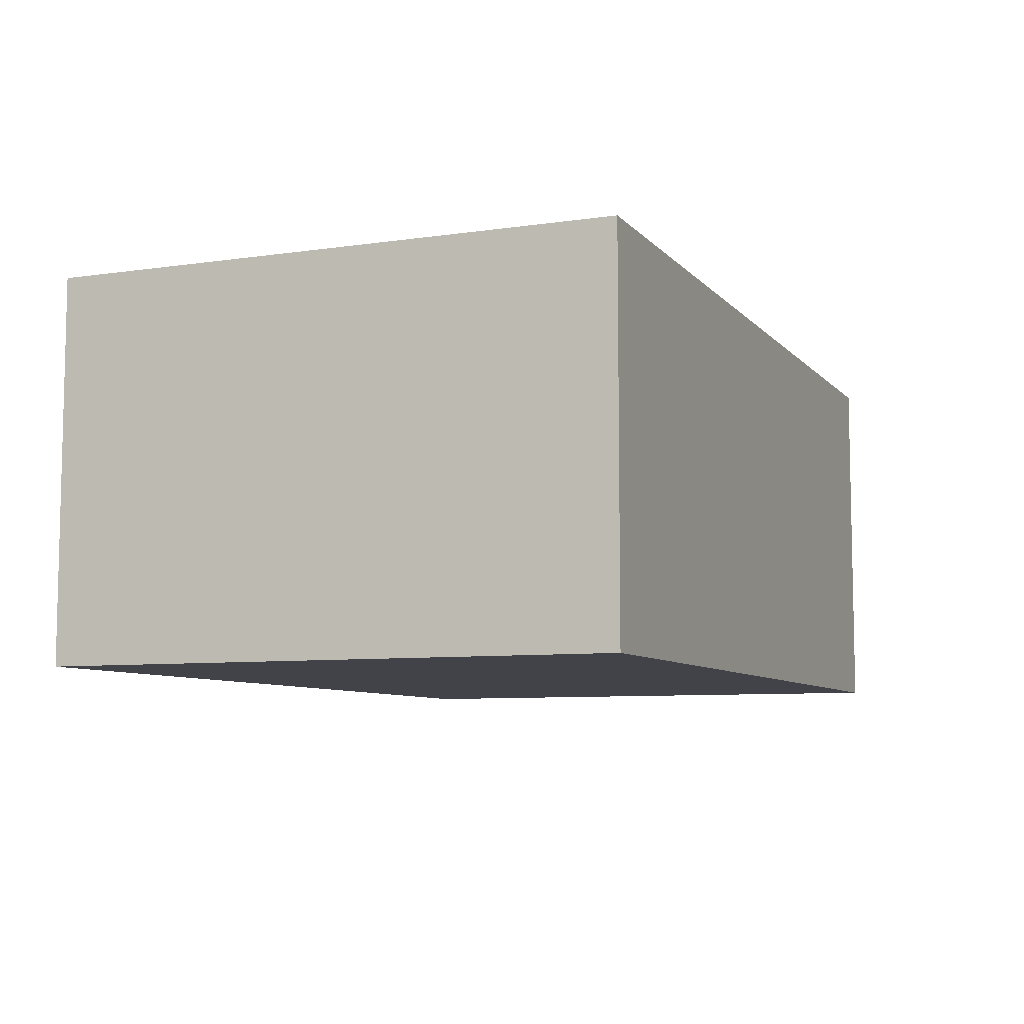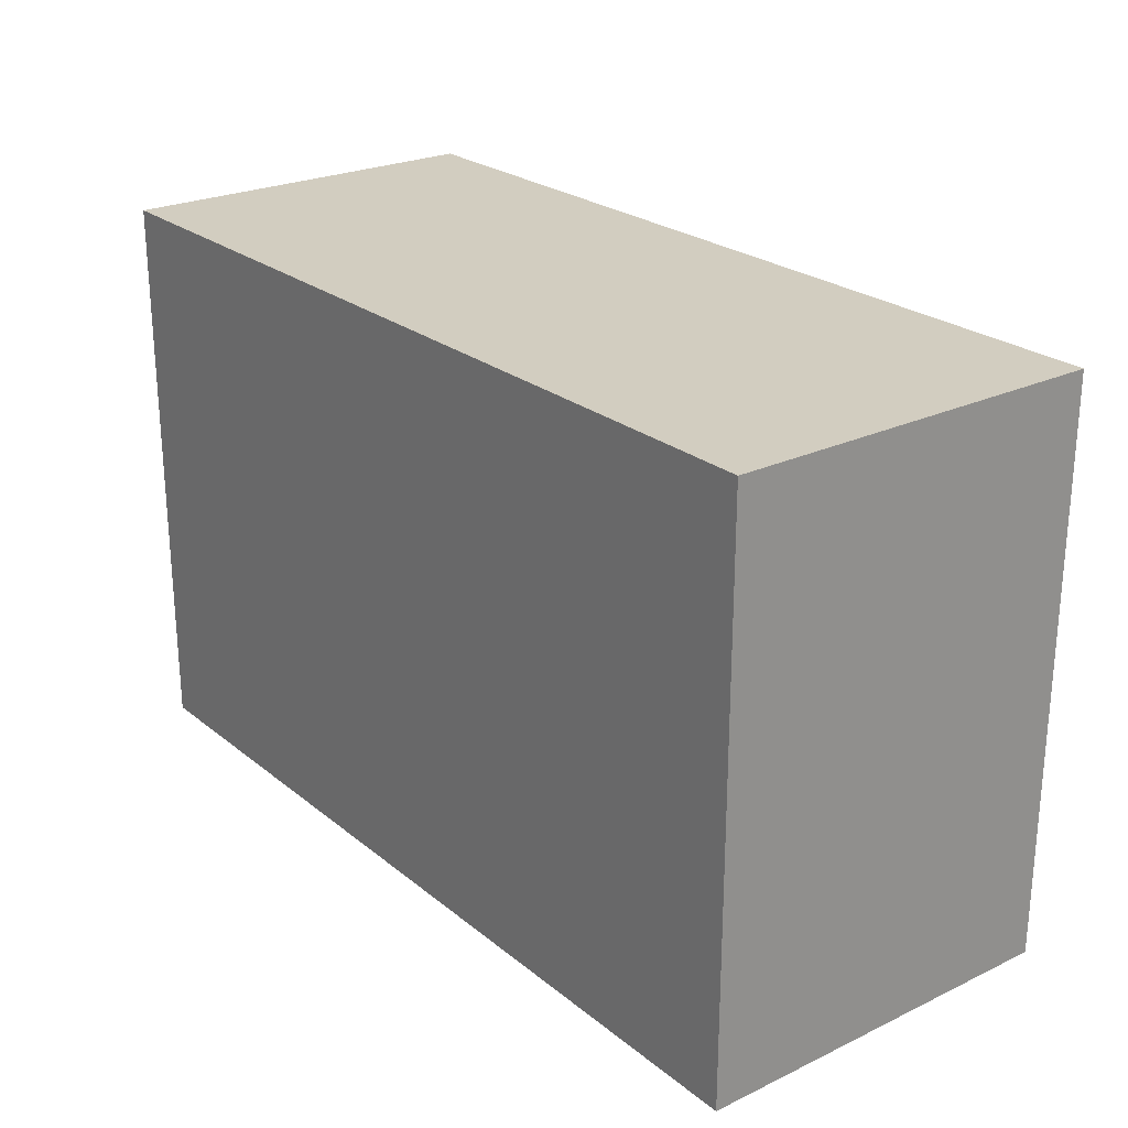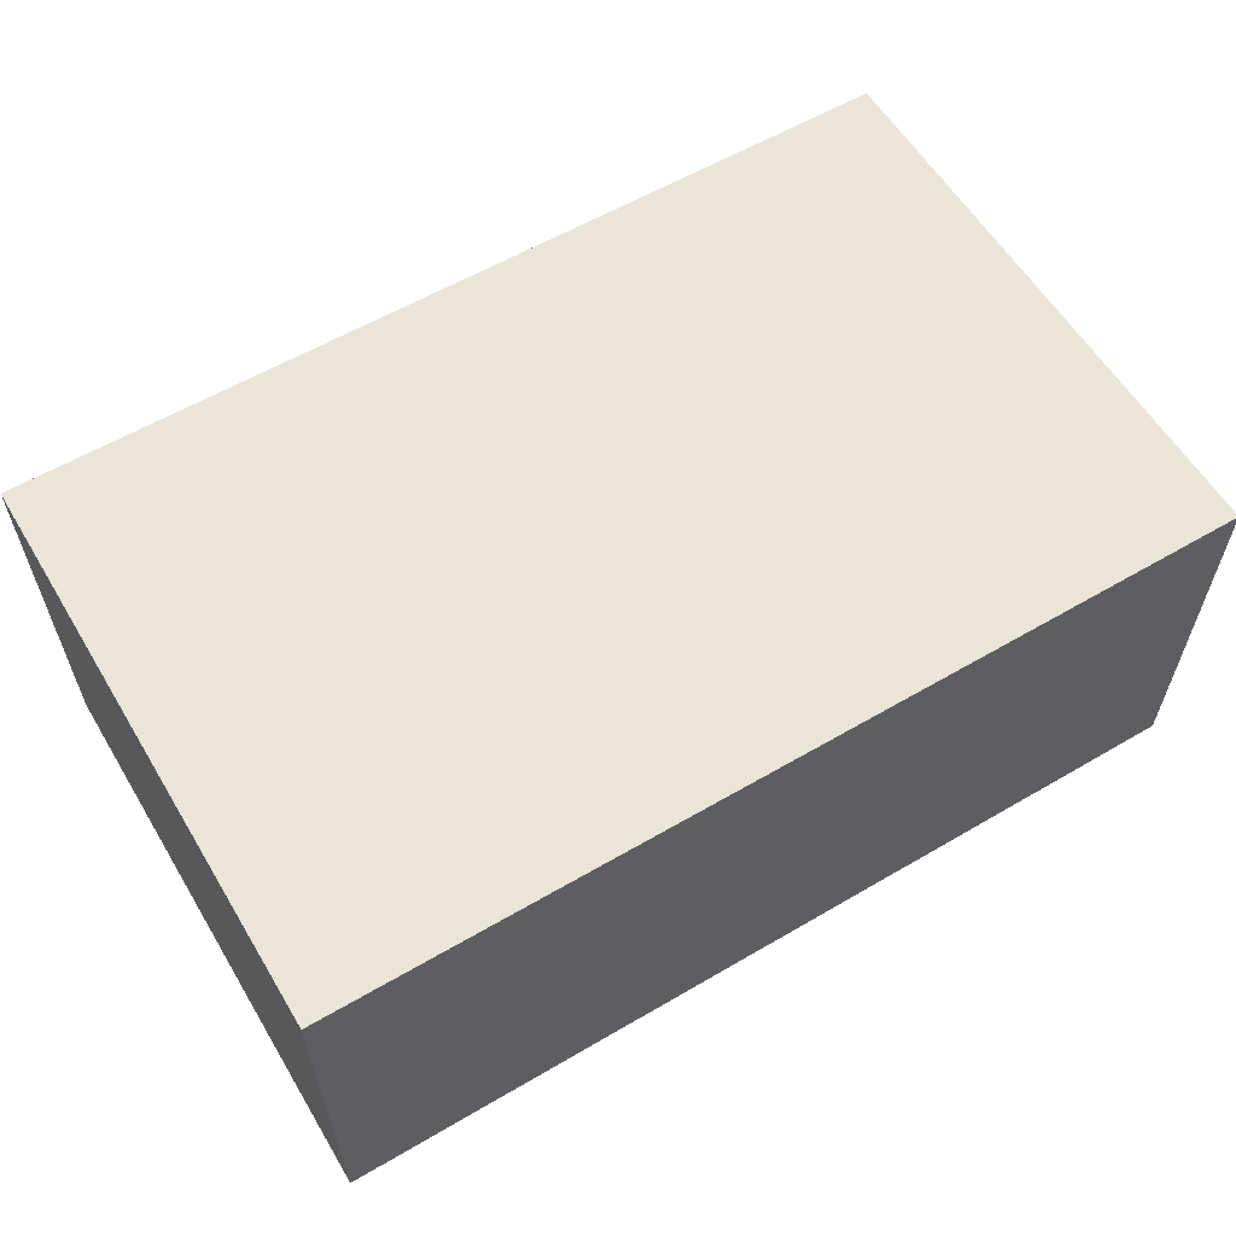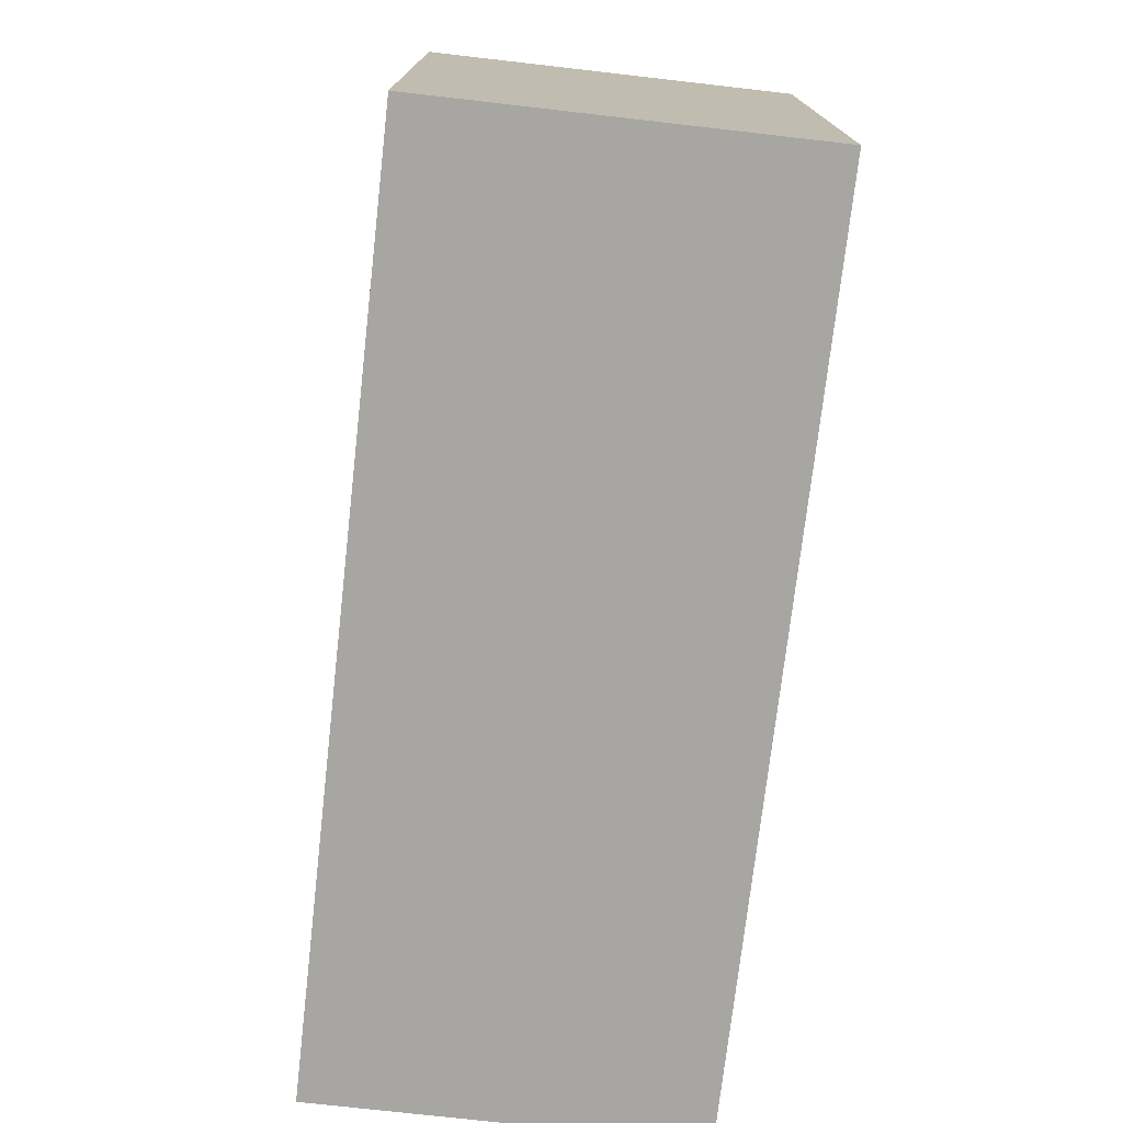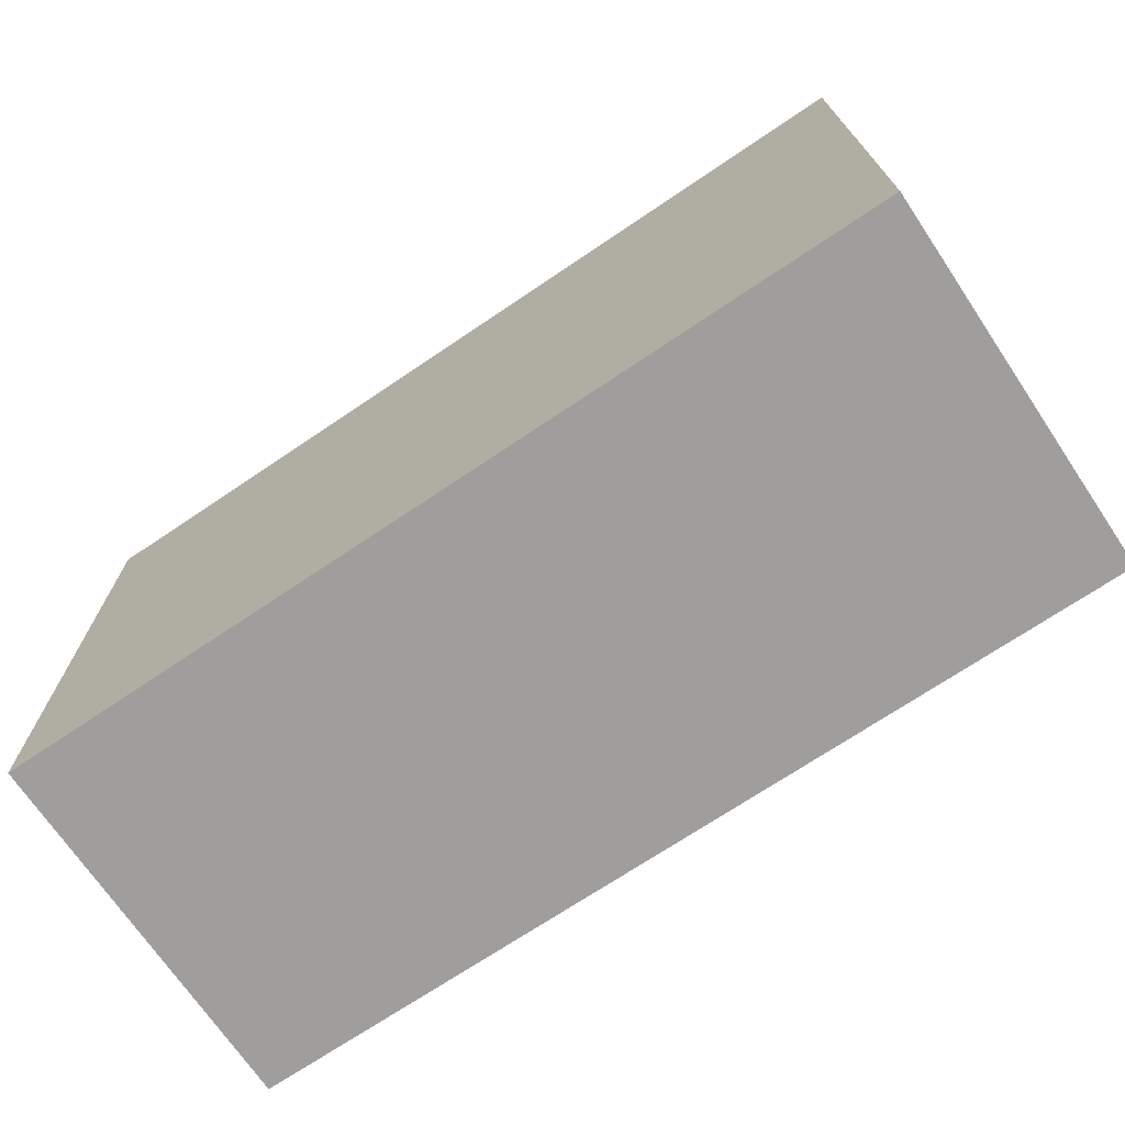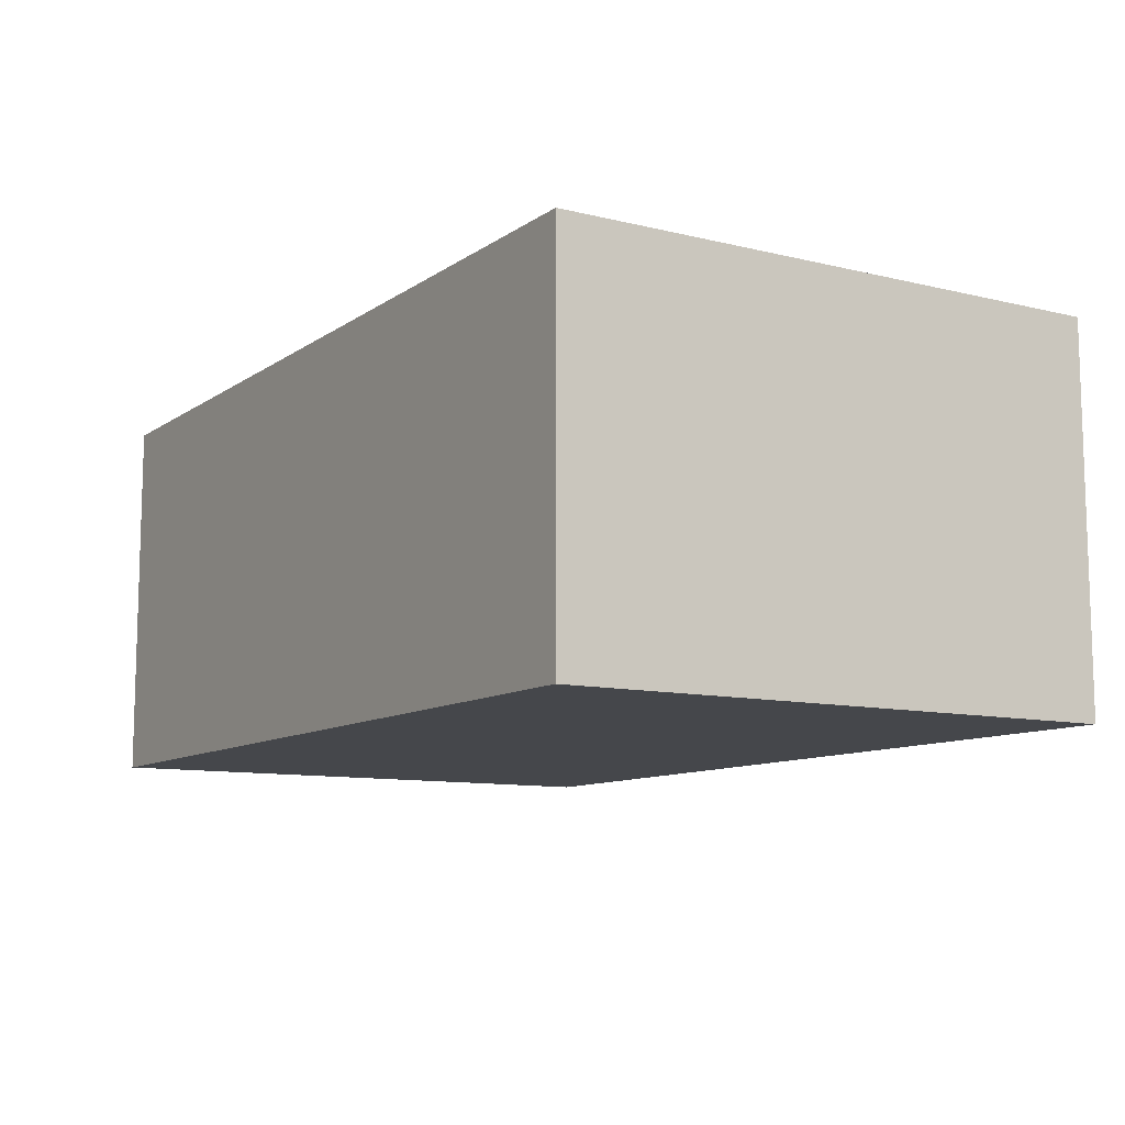
<metadata>
{"format":"obj","ext":"obj","renderer":"f3d","projection":"perspective","resolution":1024,"background":"white","views":[{"elev":-7.6,"azim":-67.6,"up":"+Z"},{"elev":24.4,"azim":52.2,"up":"+Y"},{"elev":59.2,"azim":-31.0,"up":"+Z"},{"elev":-74.2,"azim":-96.5,"up":"+Y"},{"elev":-71.0,"azim":34.0,"up":"+Y"},{"elev":-10.2,"azim":-121.7,"up":"+Z"}]}
</metadata>
<code>
g COL_PB_S05_DT_Section02_Cube (12)
v -0.75 0 -2.288e-06
v -5.5 0 -1.857e-06
v -0.75 3 -2.288e-06
v -5.5 3 -1.857e-06
v -5.5 0 -1.857e-06
v -5.5 0 -2
v -5.5 3 -1.857e-06
v -5.5 3 -2
v -5.5 0 -2
v -0.75 0 -2
v -5.5 3 -2
v -0.75 3 -2
v -0.75 0 -2
v -0.75 0 -2.288e-06
v -0.75 3 -2
v -0.75 3 -2.288e-06
v -0.75 3 -2.288e-06
v -5.5 3 -1.857e-06
v -0.75 3 -2
v -5.5 3 -2
v -0.75 0 -2
v -5.5 0 -2
v -0.75 0 -2.288e-06
v -5.5 0 -1.857e-06
g COL_PB_S05_DT_Section02_Cube (12)_0
f 3 2 1
f 3 4 2
f 7 6 5
f 7 8 6
f 11 10 9
f 11 12 10
f 15 14 13
f 15 16 14
f 19 18 17
f 19 20 18
f 23 22 21
f 23 24 22

</code>
